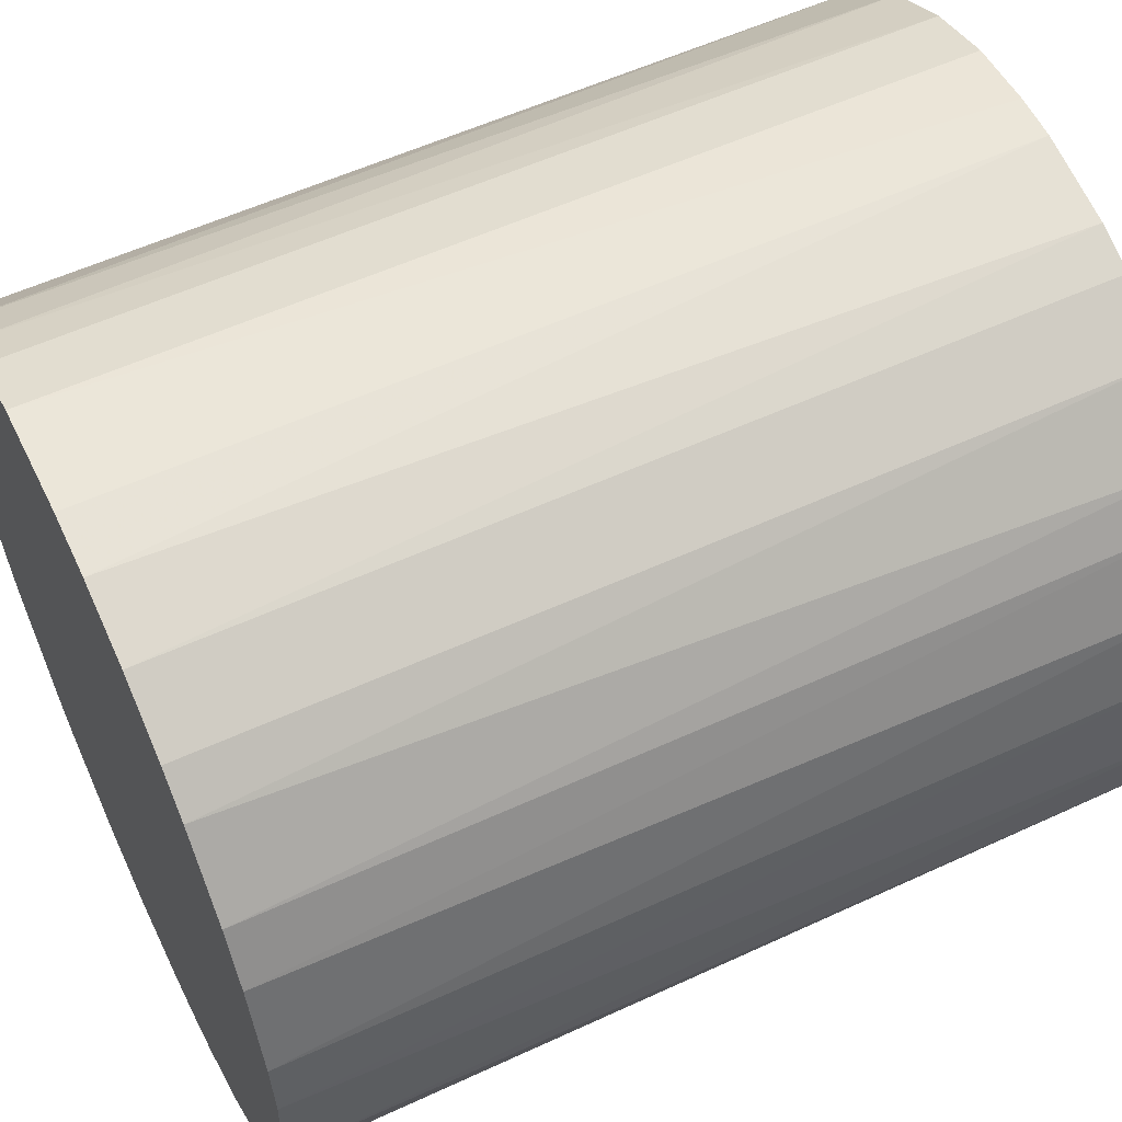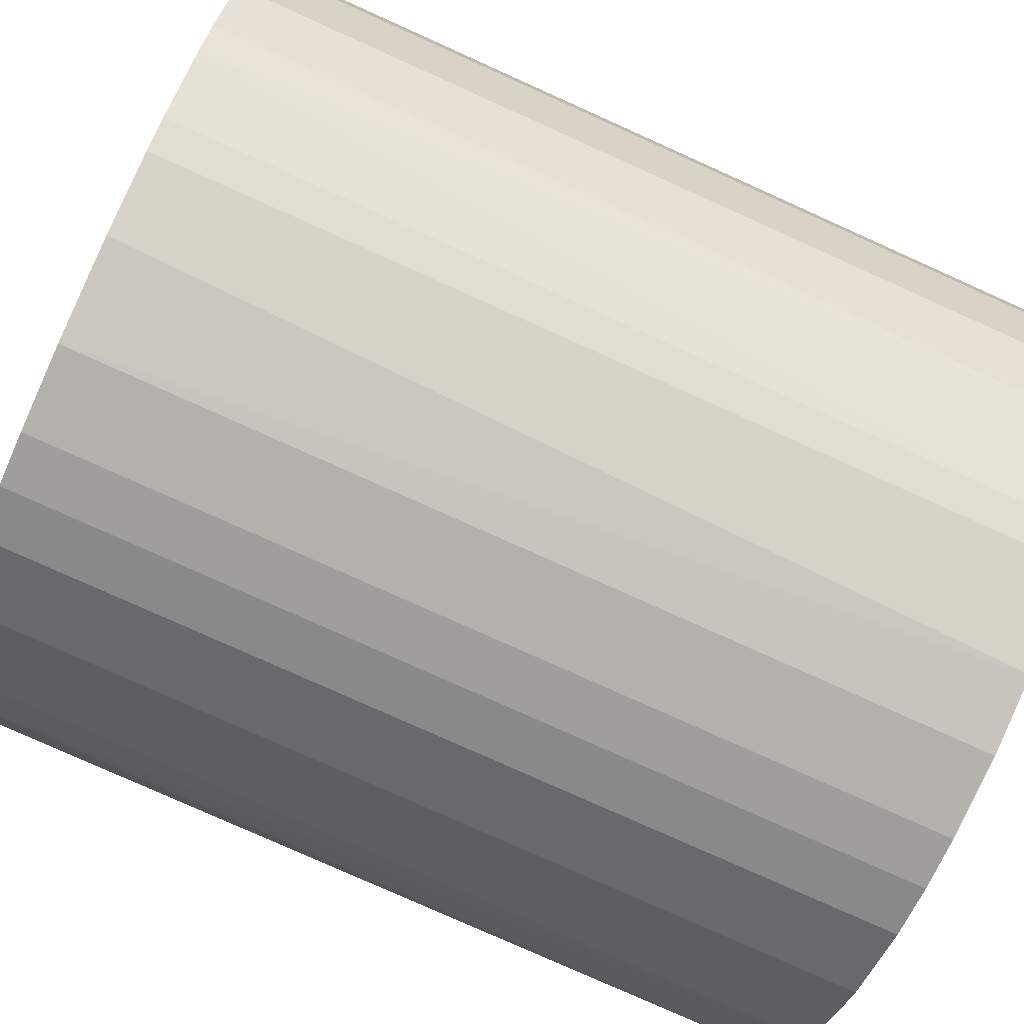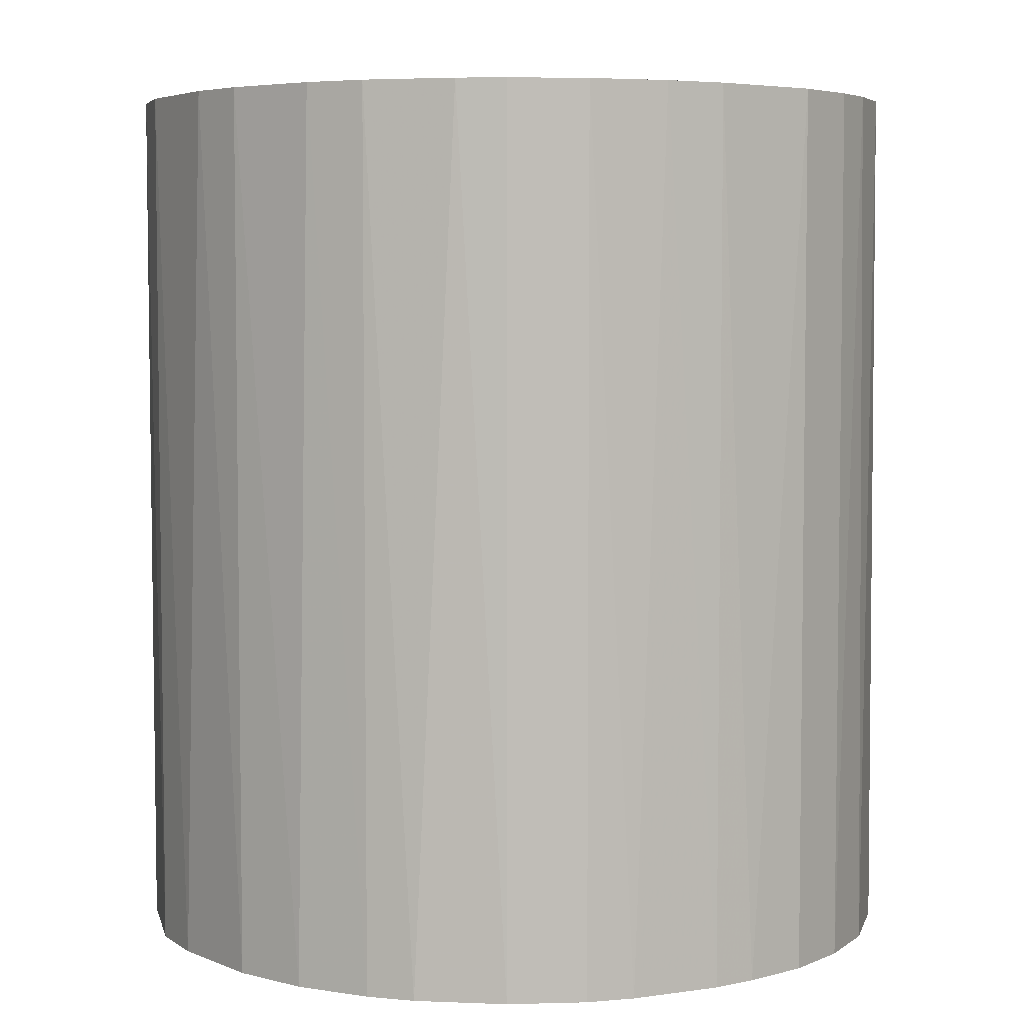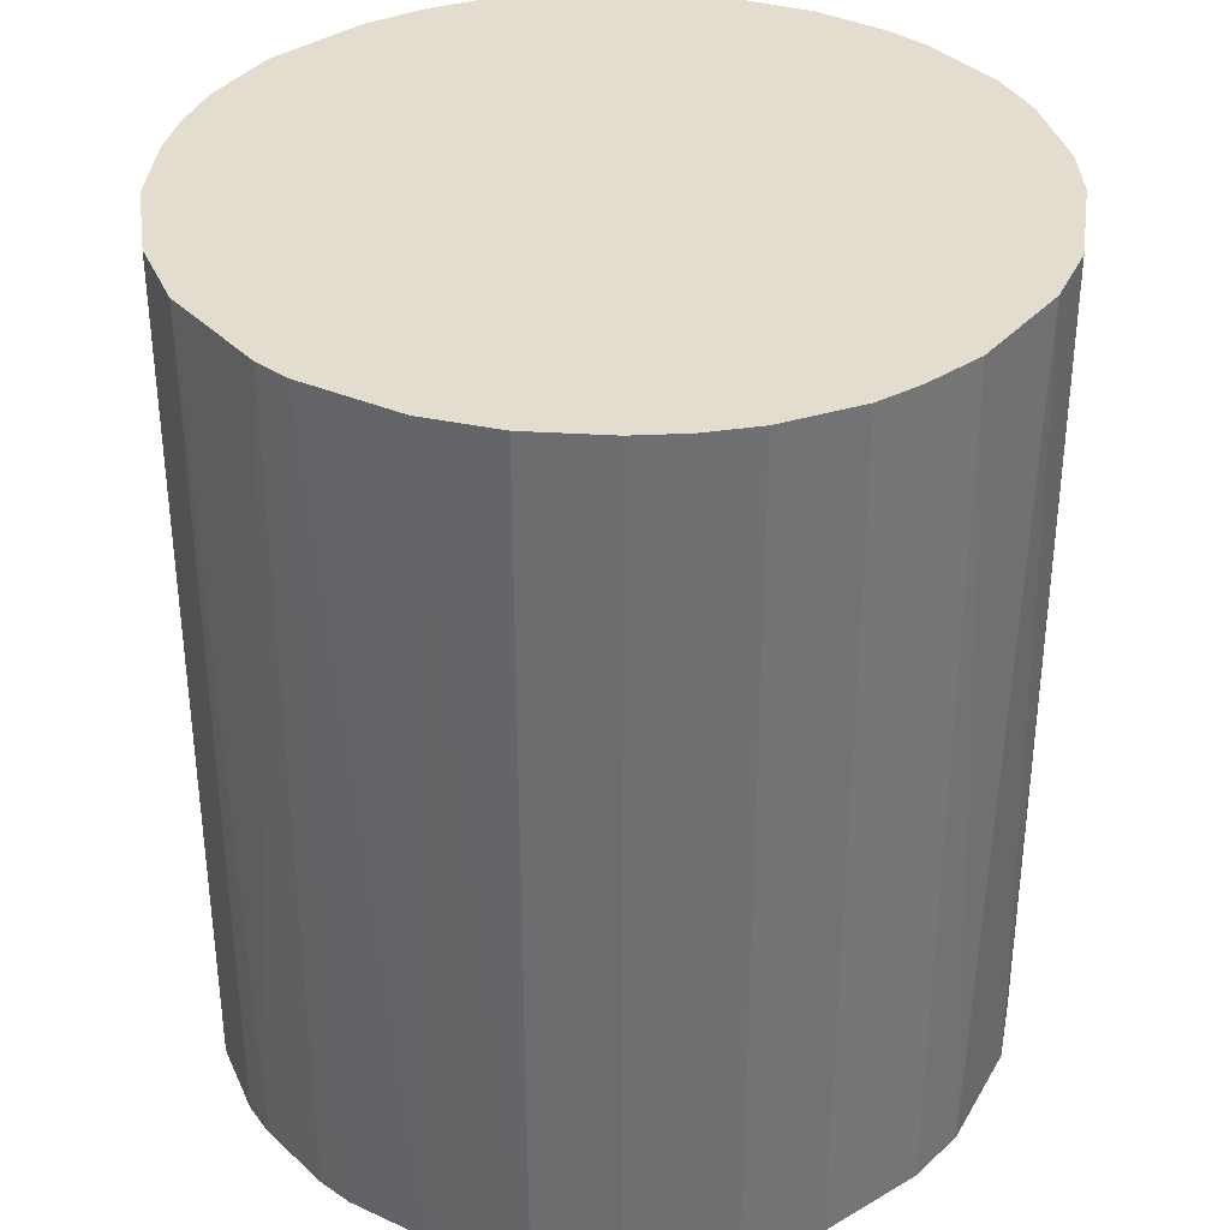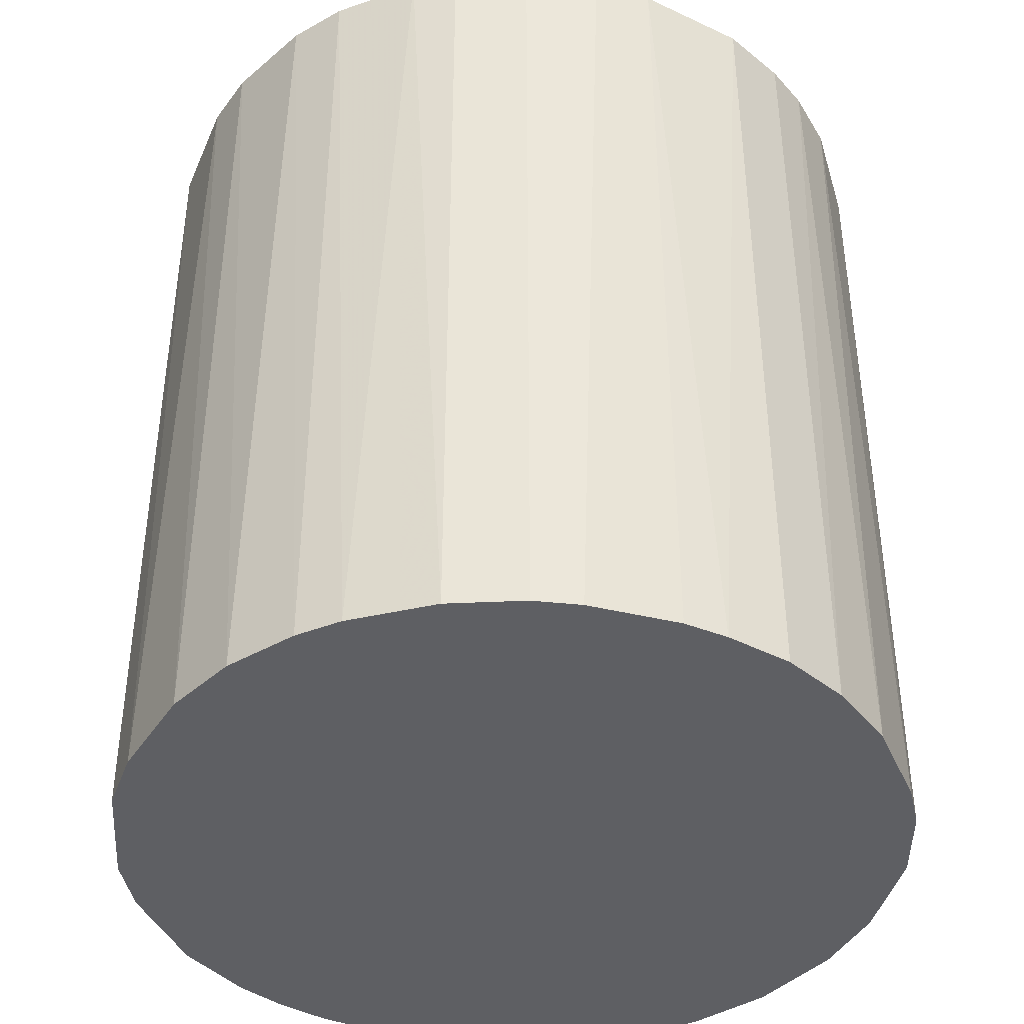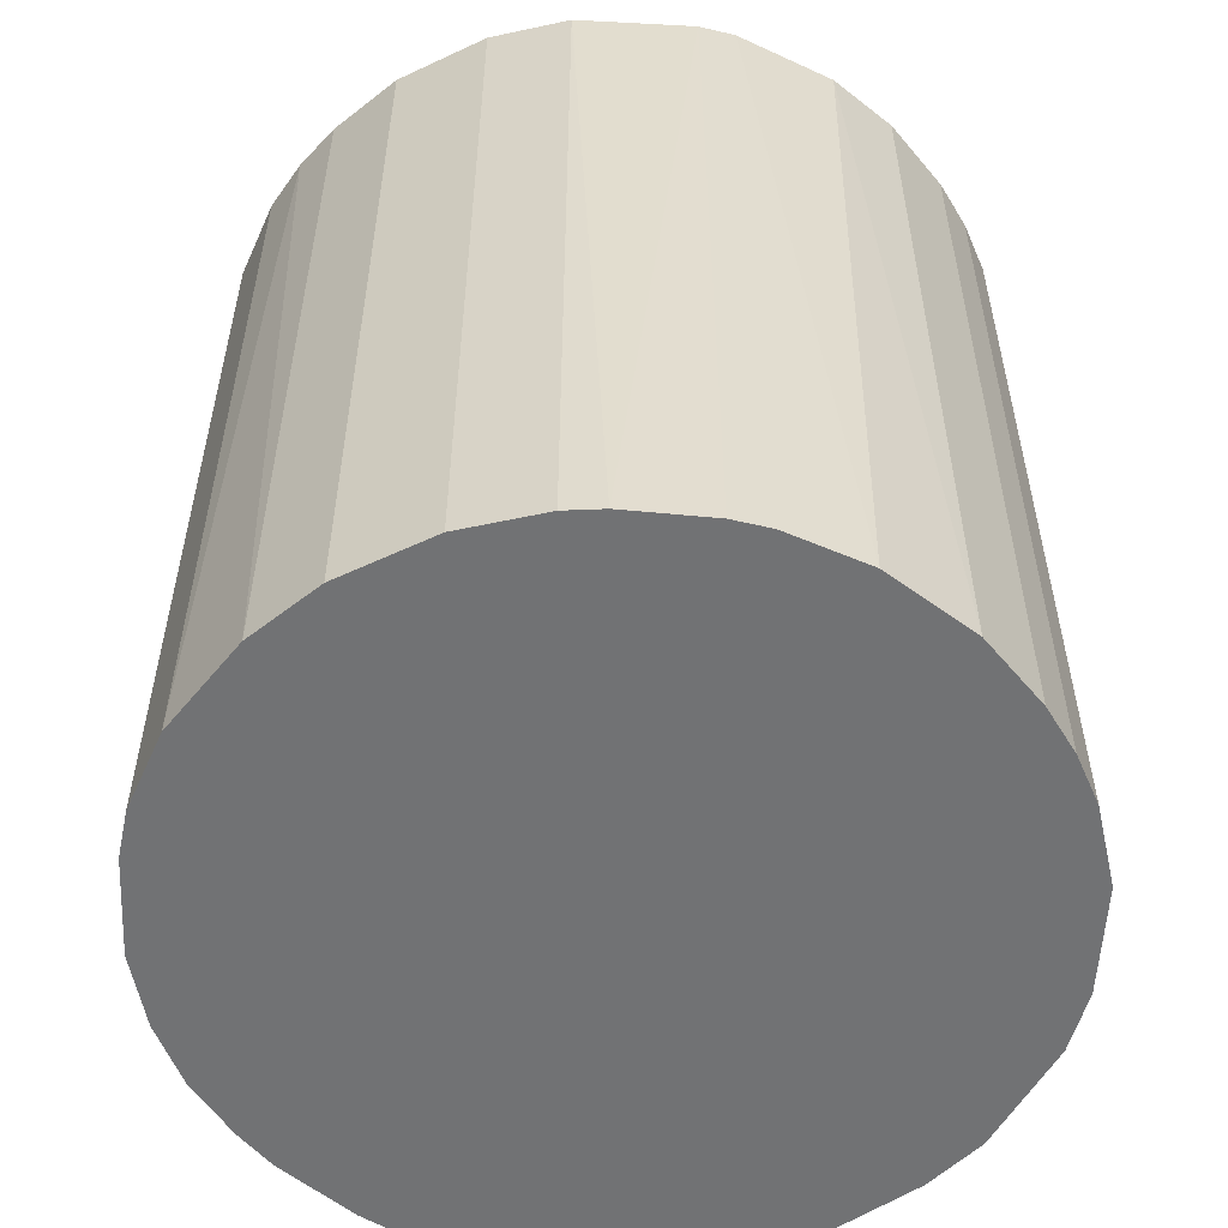
<metadata>
{"format":"obj","ext":"obj","renderer":"f3d","projection":"perspective","resolution":1024,"background":"white","views":[{"elev":57.0,"azim":64.5,"up":"+Y"},{"elev":-78.9,"azim":-114.2,"up":"+Y"},{"elev":5.0,"azim":145.8,"up":"+Z"},{"elev":35.5,"azim":4.6,"up":"+Z"},{"elev":-40.7,"azim":154.1,"up":"+Z"},{"elev":-55.4,"azim":-50.7,"up":"+Z"}]}
</metadata>
<code>
o convex_0
v -0.0246 0.002427 -0.02773
v 0.02471 0.001476 0.02773
v 0.02423 0.00527 0.02773
v -0.0246 -0.002787 0.02773
v 0.005743 -0.02412 -0.02773
v 0.007167 0.02376 -0.02773
v -0.009897 0.02281 0.02773
v -0.007527 -0.02365 0.02773
v 0.02471 -0.001363 -0.02773
v 0.01617 -0.0189 0.02773
v -0.01559 -0.01938 -0.02773
v -0.01891 0.01617 -0.02773
v 0.01665 0.01855 0.02773
v 0.02044 0.01428 -0.02773
v -0.02081 0.0138 0.02773
v 0.02139 -0.01274 -0.02773
v -0.02081 -0.01369 0.02773
v -0.00563 0.02423 -0.02773
v 0.001476 0.02471 0.02773
v -0.02318 -0.008946 -0.02773
v 0.02282 -0.009897 0.02773
v 0.005743 -0.02412 0.02773
v -0.002787 -0.0246 -0.02773
v 0.0138 -0.0208 -0.02773
v -0.02318 0.009064 0.02773
v 0.01001 0.02282 0.02773
v 0.01428 0.02044 -0.02773
v -0.01559 -0.01938 0.02773
v 0.02423 0.00527 -0.02773
v 0.02234 0.01096 0.02773
v -0.01416 0.02044 -0.02773
v -0.02318 0.009064 -0.02773
v -0.01606 0.01902 0.02773
v -0.008951 -0.02317 -0.02773
v -0.01938 -0.01559 -0.02773
v 0.02423 -0.00563 -0.02773
v 0.009064 -0.02318 0.02773
v 0.002427 -0.0246 0.02773
v 0.001476 0.02471 -0.02773
v 0.02423 -0.00563 0.02773
v 0.01902 -0.01606 0.02773
v -0.00563 0.02423 0.02773
v -0.02412 0.005743 0.02773
v -0.02318 -0.008946 0.02773
v -0.0246 -0.002787 -0.02773
v 0.01902 -0.01606 -0.02773
v 0.02282 0.01001 -0.02773
v -0.01369 -0.0208 0.02773
v -0.002787 -0.0246 0.02773
v 0.02044 0.01428 0.02773
v -0.009897 0.02281 -0.02773
v 0.00527 0.02423 0.02773
v 0.01855 0.01665 -0.02773
v 0.009064 -0.02318 -0.02773
v 0.0138 -0.0208 0.02773
v -0.02081 0.0138 -0.02773
v -0.01274 0.02139 0.02773
v 0.01001 0.02282 -0.02773
v -0.001363 0.02471 -0.02773
v -0.0246 0.002427 0.02773
v 0.002427 -0.0246 -0.02773
v 0.01428 0.02044 0.02773
v -0.02081 -0.01369 -0.02773
v -0.01369 -0.0208 -0.02773
f 34 48 64
f 2 3 4
f 5 1 6
f 4 3 7
f 2 4 8
f 5 6 9
f 2 8 10
f 1 5 11
f 6 1 12
f 7 3 13
f 9 6 14
f 4 7 15
f 5 9 16
f 8 4 17
f 6 12 18
f 7 13 19
f 1 11 20
f 2 10 21
f 10 8 22
f 11 5 23
f 5 16 24
f 4 15 25
f 19 13 26
f 14 6 27
f 8 17 28
f 3 2 29
f 2 9 29
f 9 14 29
f 13 3 30
f 18 12 31
f 12 1 32
f 25 15 32
f 15 7 33
f 12 15 33
f 31 12 33
f 11 23 34
f 23 8 34
f 20 11 35
f 11 28 35
f 28 17 35
f 16 9 36
f 21 16 36
f 22 5 37
f 10 22 37
f 5 22 38
f 22 8 38
f 6 18 39
f 9 2 40
f 2 21 40
f 36 9 40
f 21 36 40
f 21 10 41
f 16 21 41
f 18 7 42
f 7 19 42
f 4 25 43
f 32 1 43
f 25 32 43
f 17 4 44
f 4 20 44
f 20 17 44
f 4 1 45
f 1 20 45
f 20 4 45
f 24 16 46
f 10 24 46
f 41 10 46
f 16 41 46
f 3 29 47
f 29 14 47
f 14 30 47
f 30 3 47
f 8 28 48
f 28 11 48
f 34 8 48
f 8 23 49
f 38 8 49
f 23 38 49
f 30 14 50
f 13 30 50
f 7 18 51
f 18 31 51
f 26 6 52
f 19 26 52
f 6 39 52
f 39 19 52
f 14 27 53
f 27 13 53
f 13 50 53
f 50 14 53
f 5 24 54
f 37 5 54
f 24 37 54
f 24 10 55
f 10 37 55
f 37 24 55
f 15 12 56
f 12 32 56
f 32 15 56
f 33 7 57
f 31 33 57
f 7 51 57
f 51 31 57
f 6 26 58
f 27 6 58
f 26 27 58
f 39 18 59
f 19 39 59
f 18 42 59
f 42 19 59
f 1 4 60
f 43 1 60
f 4 43 60
f 23 5 61
f 5 38 61
f 38 23 61
f 26 13 62
f 13 27 62
f 27 26 62
f 17 20 63
f 20 35 63
f 35 17 63
f 11 34 64
f 48 11 64

</code>
